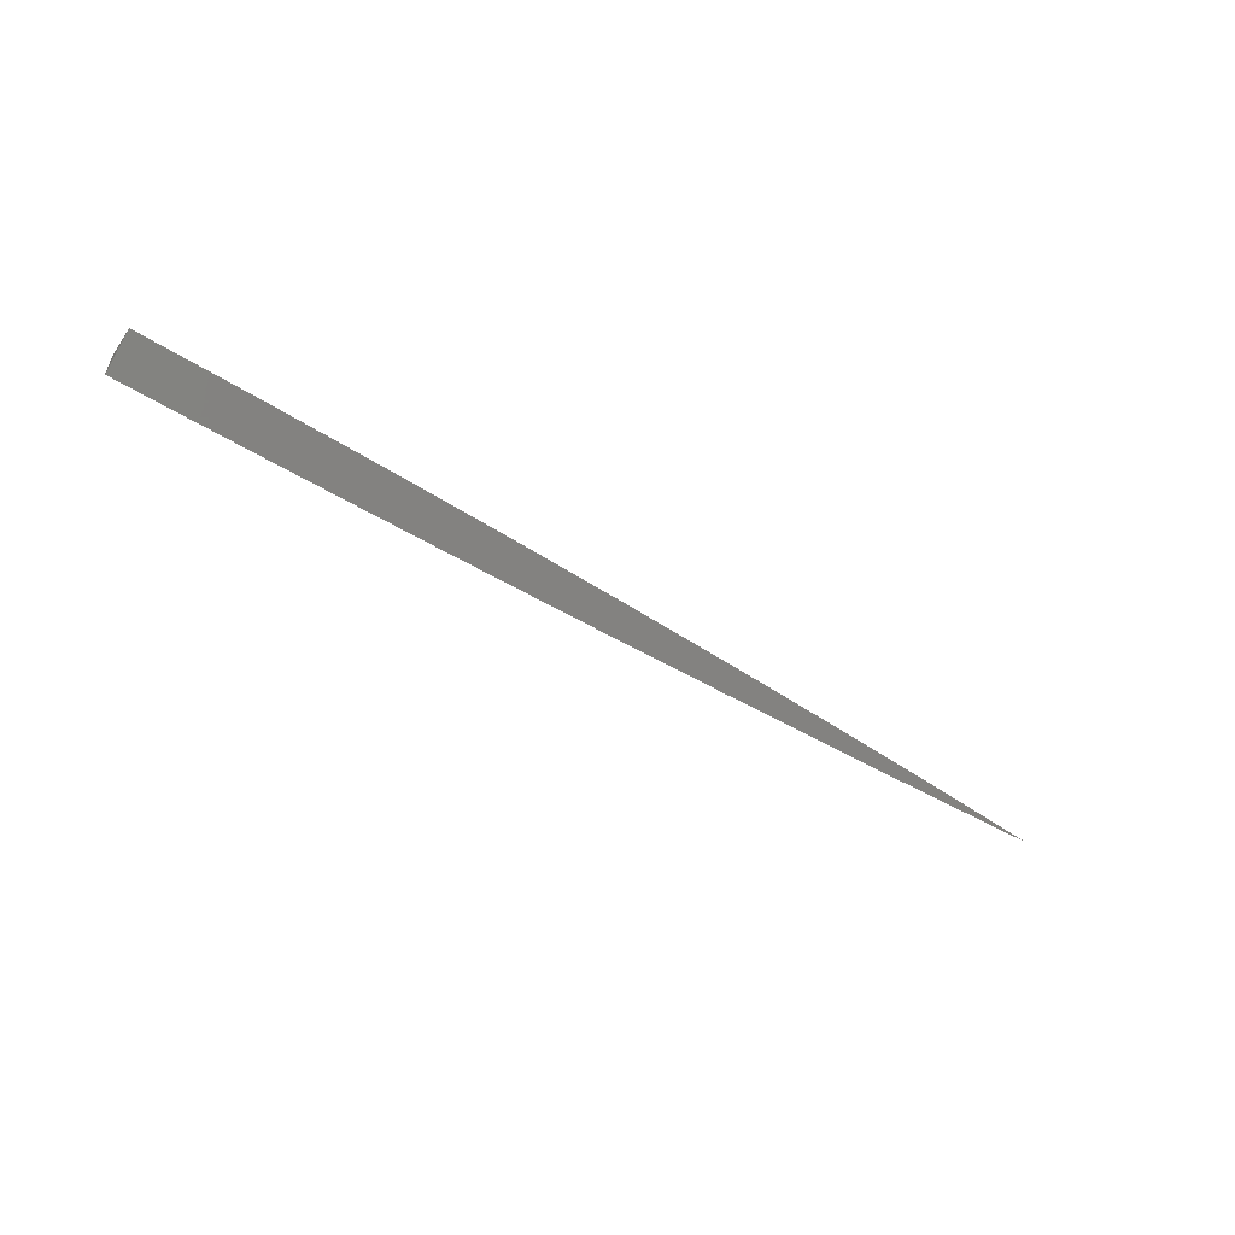
<metadata>
{"format":"stl","ext":"stl","renderer":"f3d","projection":"perspective","resolution":1024,"background":"white","views":[{"elev":-53.5,"azim":-33.5,"up":"+Z"}]}
</metadata>
<code>
# stl→obj: 18 verts, 32 faces
v 0.4915 -7 -9
v 0.4301 -7.004 -9
v 0.4301 -7 -9.003
v 0.3688 -7.007 -9
v 0.3688 -7 -9.006
v 0.3074 -7.01 -9
v 0.3073 -7 -9.009
v 0.2459 -7.012 -9
v 0.2459 -7 -9.011
v 0.1845 -7.014 -9
v 0.1845 -7 -9.012
v 0.123 -7.015 -9
v 0.123 -7 -9.013
v 0.0615 -7.016 -9
v 0.0615 -7 -9.014
v 0 -7.016 -9
v 0 -7 -9.014
v 0 -7 -9
f 1 2 3
f 3 2 4
f 3 4 5
f 5 4 6
f 5 6 7
f 7 6 8
f 7 8 9
f 9 8 10
f 9 10 11
f 11 10 12
f 11 12 13
f 13 12 14
f 13 14 15
f 15 14 16
f 15 16 17
f 17 16 18
f 16 14 18
f 18 14 12
f 18 12 10
f 10 8 18
f 18 8 6
f 18 6 4
f 4 2 18
f 18 2 1
f 1 3 18
f 18 3 5
f 18 5 7
f 7 9 18
f 18 9 11
f 18 11 13
f 13 15 18
f 18 15 17

</code>
